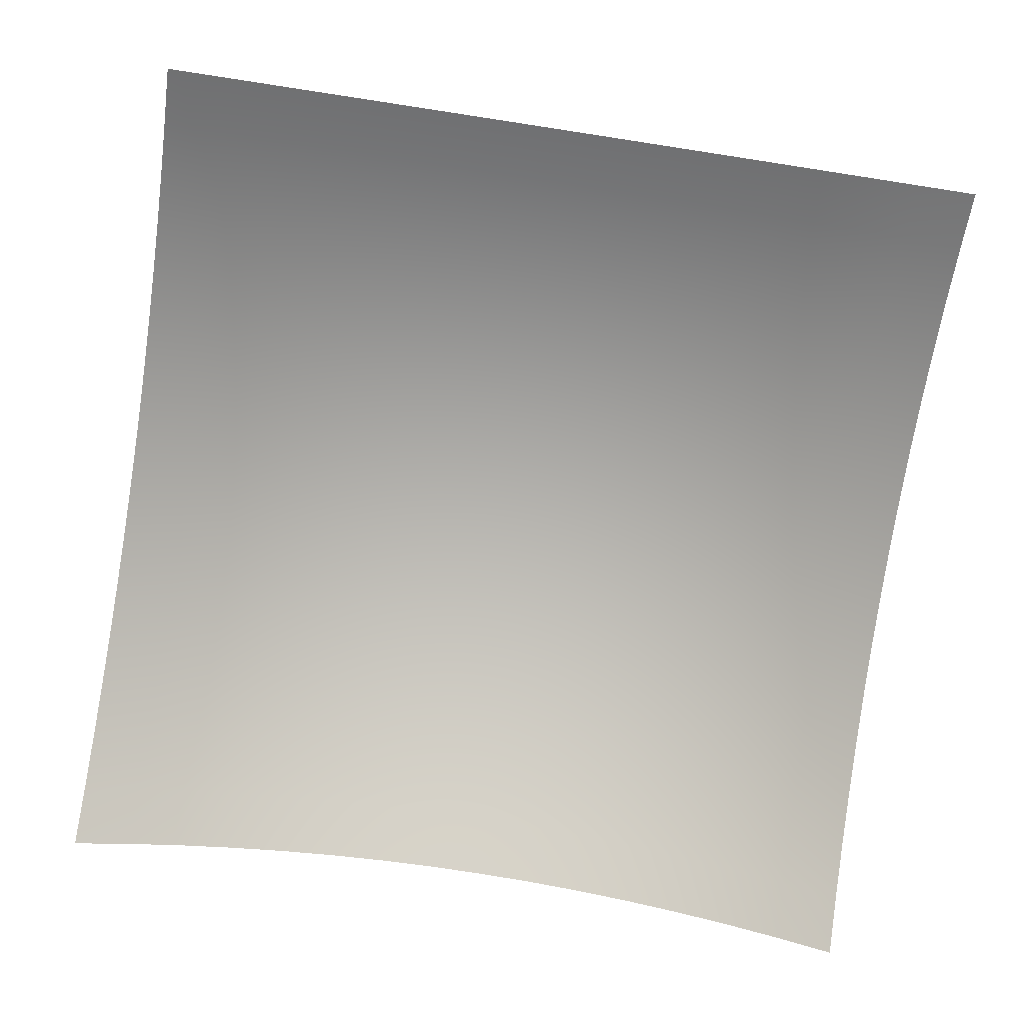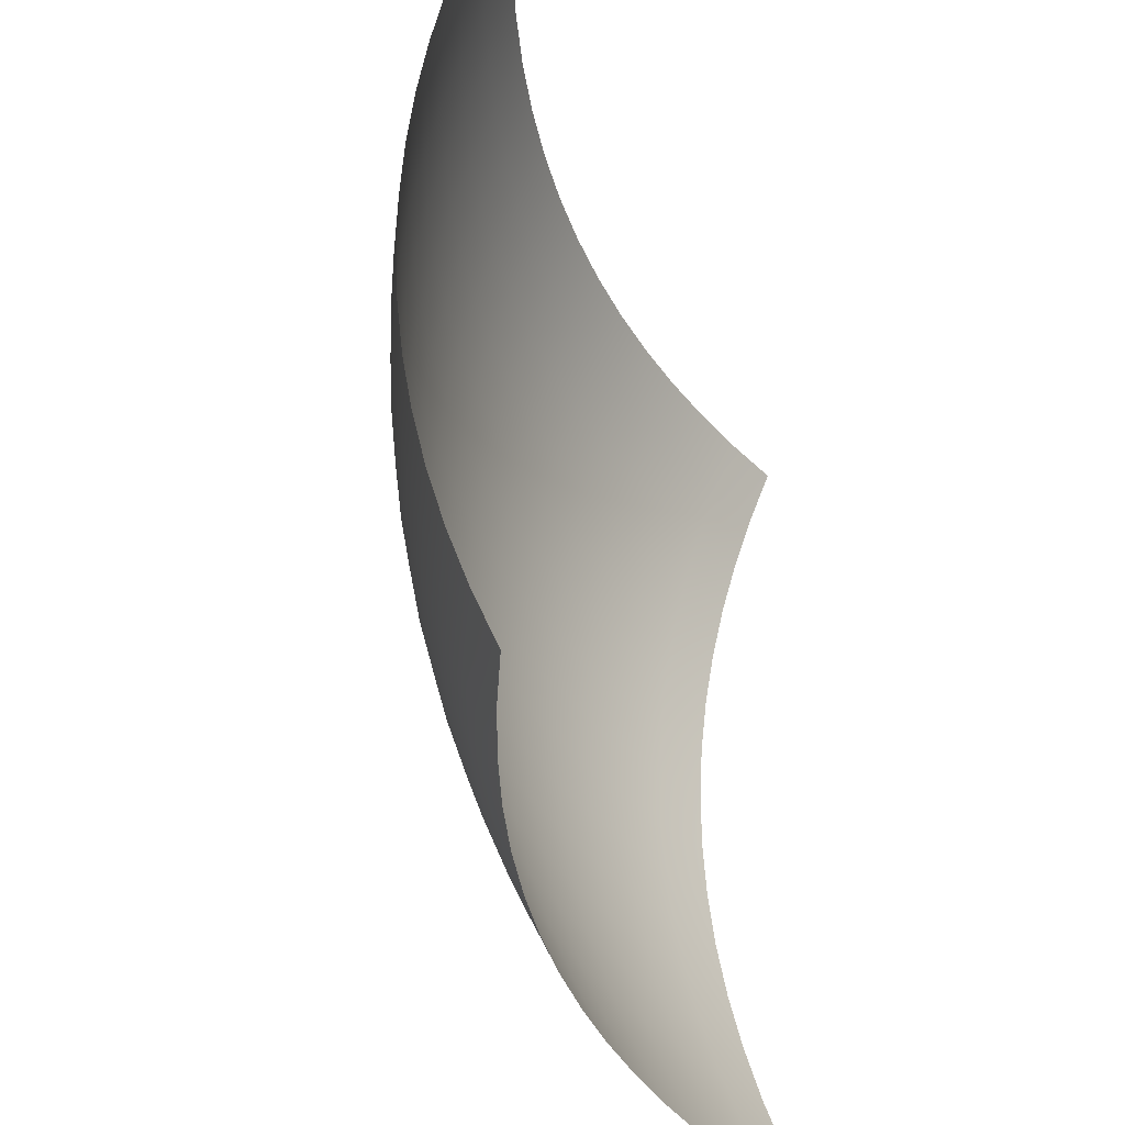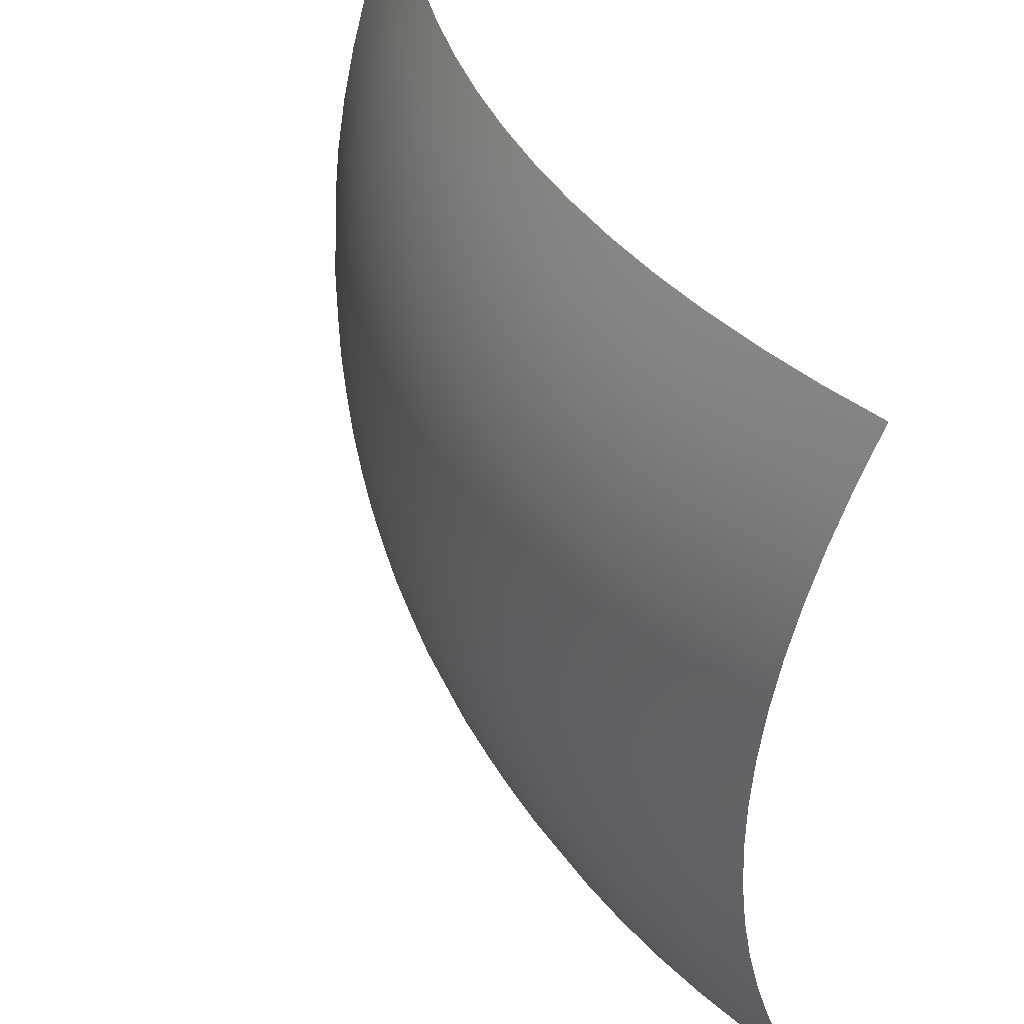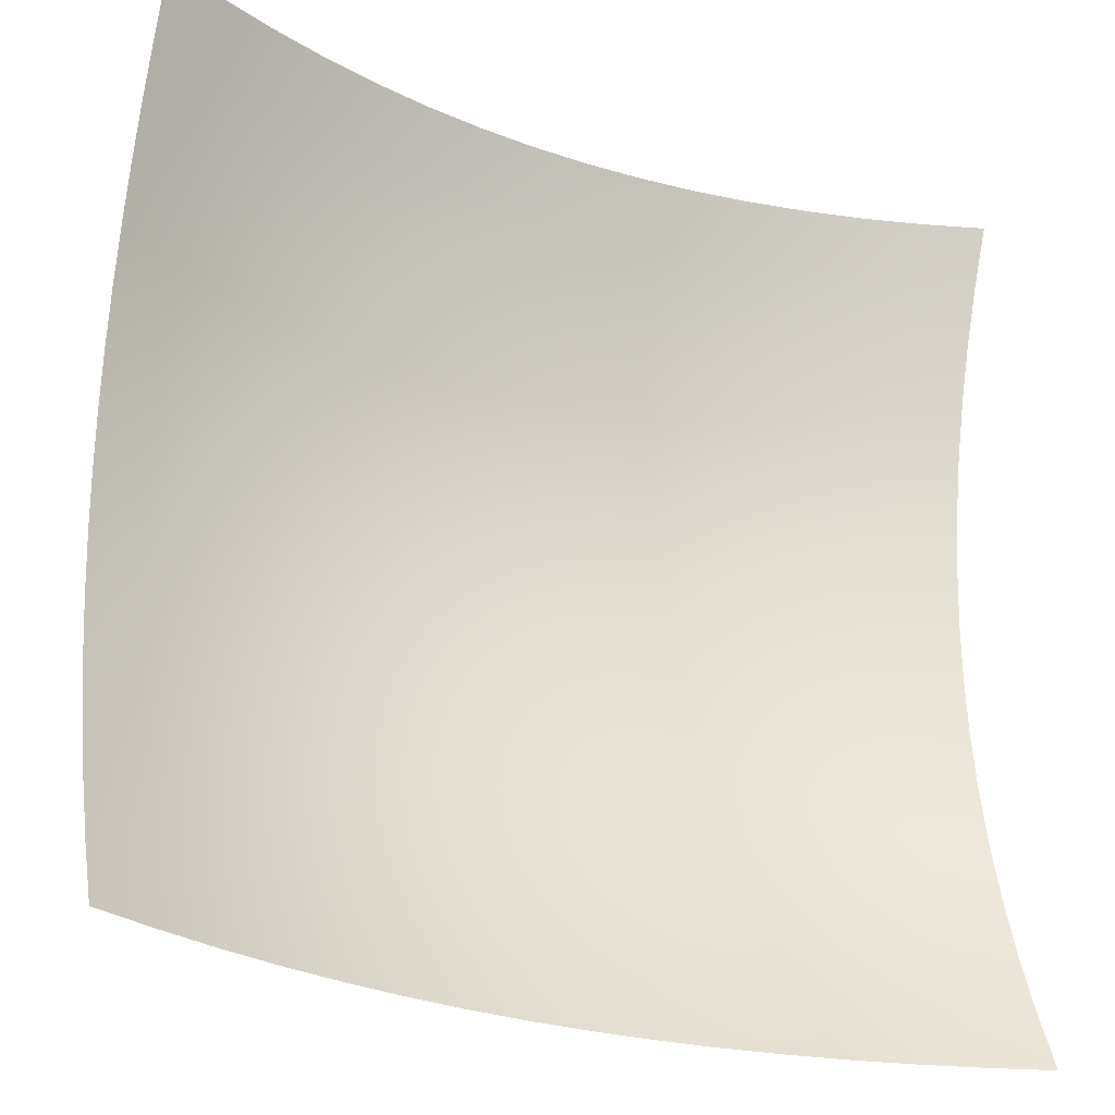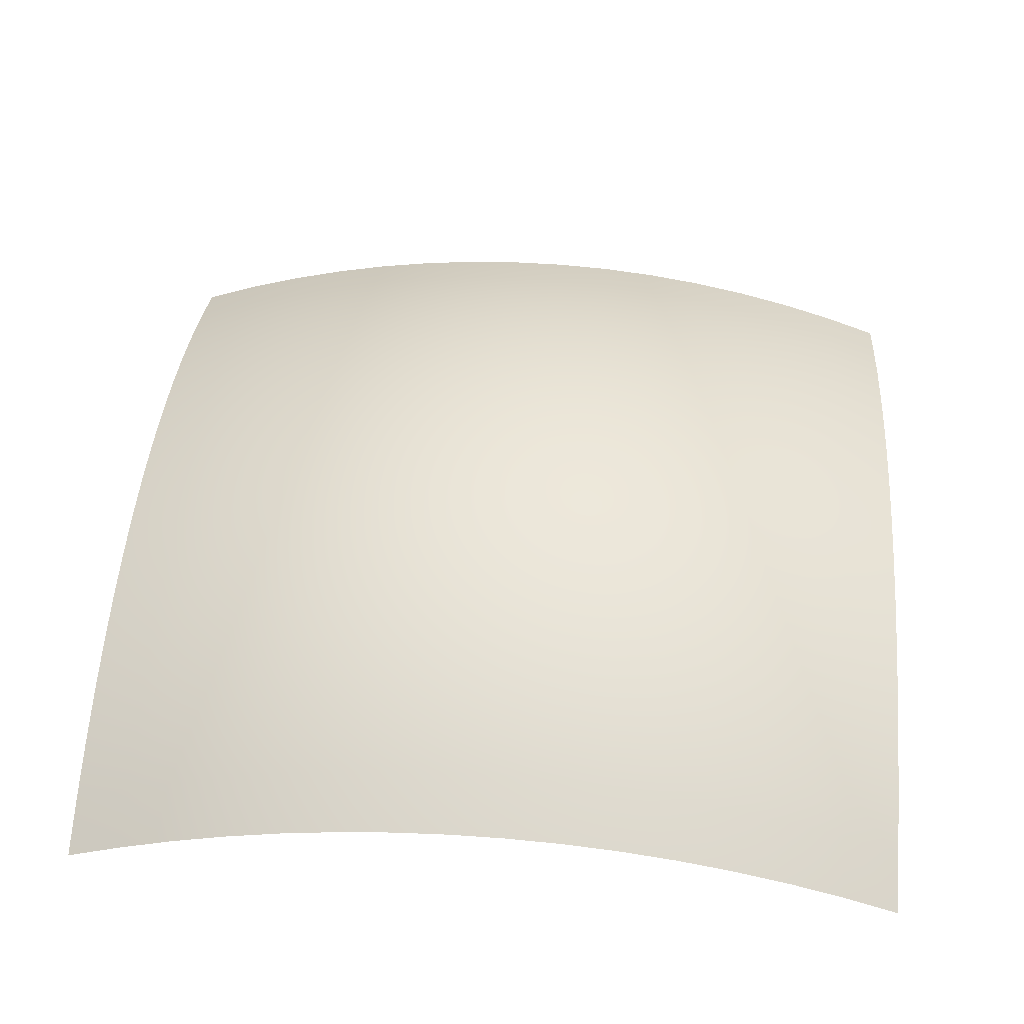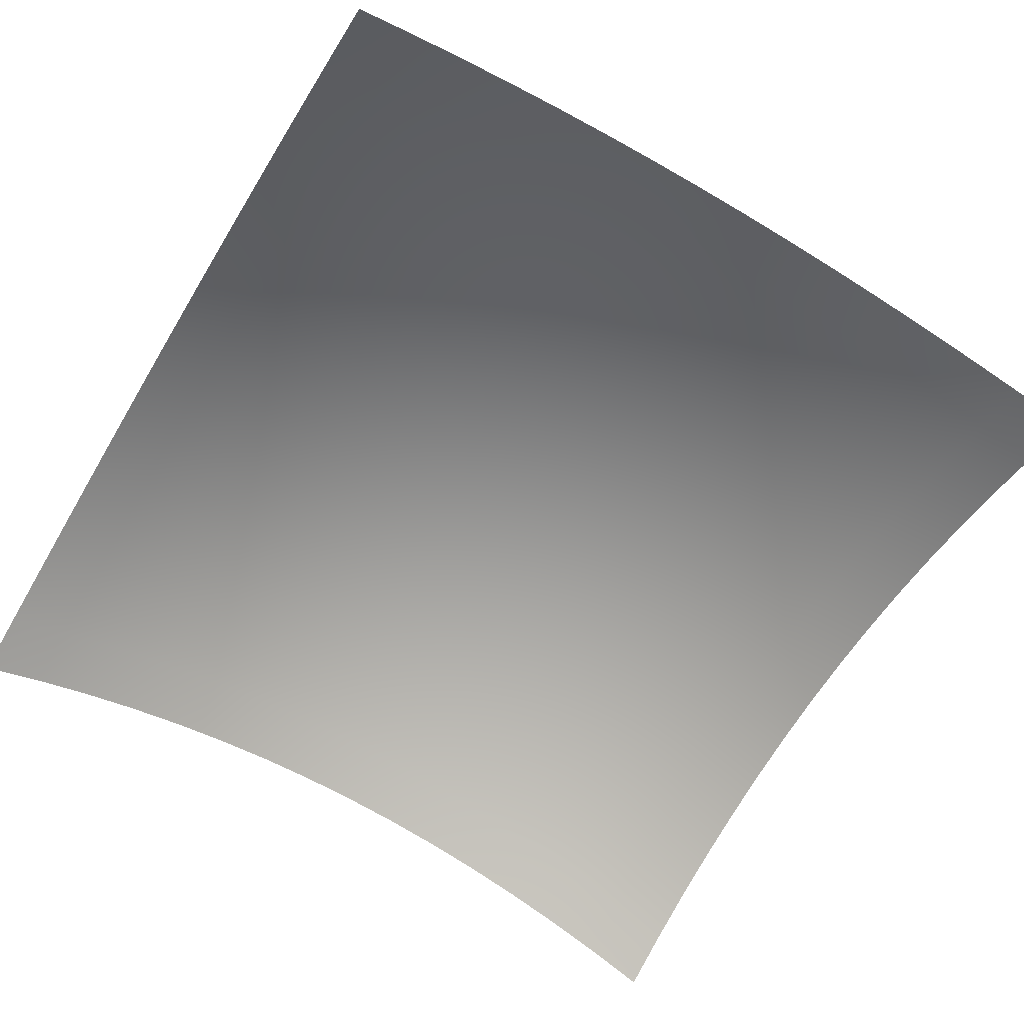
<metadata>
{"format":"obj","ext":"obj","renderer":"f3d","projection":"perspective","resolution":1024,"background":"white","views":[{"elev":-79.2,"azim":-8.7,"up":"+Y"},{"elev":-39.1,"azim":-72.2,"up":"+Z"},{"elev":44.6,"azim":-116.8,"up":"+Z"},{"elev":-27.5,"azim":-27.9,"up":"+Z"},{"elev":48.4,"azim":4.6,"up":"+Y"},{"elev":-64.0,"azim":-30.9,"up":"+Y"}]}
</metadata>
<code>
o Superfície_-_Bandagem
v -0.5 0.6944 0.5
v -0.4333 0.7204 0.5
v -0.3667 0.7426 0.5
v -0.3 0.7611 0.5
v -0.2333 0.7759 0.5
v -0.1667 0.787 0.5
v -0.1 0.7944 0.5
v -0.03333 0.7981 0.5
v 0.03333 0.7981 0.5
v 0.1 0.7944 0.5
v 0.1667 0.787 0.5
v 0.2333 0.7759 0.5
v 0.3 0.7611 0.5
v 0.3667 0.7426 0.5
v 0.4333 0.7204 0.5
v 0.5 0.6944 0.5
v -0.5 0.7204 0.4333
v -0.4333 0.7473 0.4333
v -0.3667 0.7703 0.4333
v -0.3 0.7895 0.4333
v -0.2333 0.8049 0.4333
v -0.1667 0.8164 0.4333
v -0.1 0.8241 0.4333
v -0.03333 0.8279 0.4333
v 0.03333 0.8279 0.4333
v 0.1 0.8241 0.4333
v 0.1667 0.8164 0.4333
v 0.2333 0.8049 0.4333
v 0.3 0.7895 0.4333
v 0.3667 0.7703 0.4333
v 0.4333 0.7473 0.4333
v 0.5 0.7204 0.4333
v -0.5 0.7426 0.3667
v -0.4333 0.7703 0.3667
v -0.3667 0.7941 0.3667
v -0.3 0.8139 0.3667
v -0.2333 0.8297 0.3667
v -0.1667 0.8416 0.3667
v -0.1 0.8495 0.3667
v -0.03333 0.8535 0.3667
v 0.03333 0.8535 0.3667
v 0.1 0.8495 0.3667
v 0.1667 0.8416 0.3667
v 0.2333 0.8297 0.3667
v 0.3 0.8139 0.3667
v 0.3667 0.7941 0.3667
v 0.4333 0.7703 0.3667
v 0.5 0.7426 0.3667
v -0.5 0.7611 0.3
v -0.4333 0.7895 0.3
v -0.3667 0.8139 0.3
v -0.3 0.8342 0.3
v -0.2333 0.8504 0.3
v -0.1667 0.8626 0.3
v -0.1 0.8707 0.3
v -0.03333 0.8748 0.3
v 0.03333 0.8748 0.3
v 0.1 0.8707 0.3
v 0.1667 0.8626 0.3
v 0.2333 0.8504 0.3
v 0.3 0.8342 0.3
v 0.3667 0.8139 0.3
v 0.4333 0.7895 0.3
v 0.5 0.7611 0.3
v -0.5 0.7759 0.2333
v -0.4333 0.8049 0.2333
v -0.3667 0.8297 0.2333
v -0.3 0.8504 0.2333
v -0.2333 0.867 0.2333
v -0.1667 0.8794 0.2333
v -0.1 0.8877 0.2333
v -0.03333 0.8918 0.2333
v 0.03333 0.8918 0.2333
v 0.1 0.8877 0.2333
v 0.1667 0.8794 0.2333
v 0.2333 0.867 0.2333
v 0.3 0.8504 0.2333
v 0.3667 0.8297 0.2333
v 0.4333 0.8049 0.2333
v 0.5 0.7759 0.2333
v -0.5 0.787 0.1667
v -0.4333 0.8164 0.1667
v -0.3667 0.8416 0.1667
v -0.3 0.8626 0.1667
v -0.2333 0.8794 0.1667
v -0.1667 0.892 0.1667
v -0.1 0.9004 0.1667
v -0.03333 0.9046 0.1667
v 0.03333 0.9046 0.1667
v 0.1 0.9004 0.1667
v 0.1667 0.892 0.1667
v 0.2333 0.8794 0.1667
v 0.3 0.8626 0.1667
v 0.3667 0.8416 0.1667
v 0.4333 0.8164 0.1667
v 0.5 0.787 0.1667
v -0.5 0.7944 0.1
v -0.4333 0.8241 0.1
v -0.3667 0.8495 0.1
v -0.3 0.8707 0.1
v -0.2333 0.8877 0.1
v -0.1667 0.9004 0.1
v -0.1 0.9088 0.1
v -0.03333 0.9131 0.1
v 0.03333 0.9131 0.1
v 0.1 0.9088 0.1
v 0.1667 0.9004 0.1
v 0.2333 0.8877 0.1
v 0.3 0.8707 0.1
v 0.3667 0.8495 0.1
v 0.4333 0.8241 0.1
v 0.5 0.7944 0.1
v -0.5 0.7981 0.03333
v -0.4333 0.8279 0.03333
v -0.3667 0.8535 0.03333
v -0.3 0.8748 0.03333
v -0.2333 0.8918 0.03333
v -0.1667 0.9046 0.03333
v -0.1 0.9131 0.03333
v -0.03333 0.9173 0.03333
v 0.03333 0.9173 0.03333
v 0.1 0.9131 0.03333
v 0.1667 0.9046 0.03333
v 0.2333 0.8918 0.03333
v 0.3 0.8748 0.03333
v 0.3667 0.8535 0.03333
v 0.4333 0.8279 0.03333
v 0.5 0.7981 0.03333
v -0.5 0.7981 -0.03333
v -0.4333 0.8279 -0.03333
v -0.3667 0.8535 -0.03333
v -0.3 0.8748 -0.03333
v -0.2333 0.8918 -0.03333
v -0.1667 0.9046 -0.03333
v -0.1 0.9131 -0.03333
v -0.03333 0.9173 -0.03333
v 0.03333 0.9173 -0.03333
v 0.1 0.9131 -0.03333
v 0.1667 0.9046 -0.03333
v 0.2333 0.8918 -0.03333
v 0.3 0.8748 -0.03333
v 0.3667 0.8535 -0.03333
v 0.4333 0.8279 -0.03333
v 0.5 0.7981 -0.03333
v -0.5 0.7944 -0.1
v -0.4333 0.8241 -0.1
v -0.3667 0.8495 -0.1
v -0.3 0.8707 -0.1
v -0.2333 0.8877 -0.1
v -0.1667 0.9004 -0.1
v -0.1 0.9088 -0.1
v -0.03333 0.9131 -0.1
v 0.03333 0.9131 -0.1
v 0.1 0.9088 -0.1
v 0.1667 0.9004 -0.1
v 0.2333 0.8877 -0.1
v 0.3 0.8707 -0.1
v 0.3667 0.8495 -0.1
v 0.4333 0.8241 -0.1
v 0.5 0.7944 -0.1
v -0.5 0.787 -0.1667
v -0.4333 0.8164 -0.1667
v -0.3667 0.8416 -0.1667
v -0.3 0.8626 -0.1667
v -0.2333 0.8794 -0.1667
v -0.1667 0.892 -0.1667
v -0.1 0.9004 -0.1667
v -0.03333 0.9046 -0.1667
v 0.03333 0.9046 -0.1667
v 0.1 0.9004 -0.1667
v 0.1667 0.892 -0.1667
v 0.2333 0.8794 -0.1667
v 0.3 0.8626 -0.1667
v 0.3667 0.8416 -0.1667
v 0.4333 0.8164 -0.1667
v 0.5 0.787 -0.1667
v -0.5 0.7759 -0.2333
v -0.4333 0.8049 -0.2333
v -0.3667 0.8297 -0.2333
v -0.3 0.8504 -0.2333
v -0.2333 0.867 -0.2333
v -0.1667 0.8794 -0.2333
v -0.1 0.8877 -0.2333
v -0.03333 0.8918 -0.2333
v 0.03333 0.8918 -0.2333
v 0.1 0.8877 -0.2333
v 0.1667 0.8794 -0.2333
v 0.2333 0.867 -0.2333
v 0.3 0.8504 -0.2333
v 0.3667 0.8297 -0.2333
v 0.4333 0.8049 -0.2333
v 0.5 0.7759 -0.2333
v -0.5 0.7611 -0.3
v -0.4333 0.7895 -0.3
v -0.3667 0.8139 -0.3
v -0.3 0.8342 -0.3
v -0.2333 0.8504 -0.3
v -0.1667 0.8626 -0.3
v -0.1 0.8707 -0.3
v -0.03333 0.8748 -0.3
v 0.03333 0.8748 -0.3
v 0.1 0.8707 -0.3
v 0.1667 0.8626 -0.3
v 0.2333 0.8504 -0.3
v 0.3 0.8342 -0.3
v 0.3667 0.8139 -0.3
v 0.4333 0.7895 -0.3
v 0.5 0.7611 -0.3
v -0.5 0.7426 -0.3667
v -0.4333 0.7703 -0.3667
v -0.3667 0.7941 -0.3667
v -0.3 0.8139 -0.3667
v -0.2333 0.8297 -0.3667
v -0.1667 0.8416 -0.3667
v -0.1 0.8495 -0.3667
v -0.03333 0.8535 -0.3667
v 0.03333 0.8535 -0.3667
v 0.1 0.8495 -0.3667
v 0.1667 0.8416 -0.3667
v 0.2333 0.8297 -0.3667
v 0.3 0.8139 -0.3667
v 0.3667 0.7941 -0.3667
v 0.4333 0.7703 -0.3667
v 0.5 0.7426 -0.3667
v -0.5 0.7204 -0.4333
v -0.4333 0.7473 -0.4333
v -0.3667 0.7703 -0.4333
v -0.3 0.7895 -0.4333
v -0.2333 0.8049 -0.4333
v -0.1667 0.8164 -0.4333
v -0.1 0.8241 -0.4333
v -0.03333 0.8279 -0.4333
v 0.03333 0.8279 -0.4333
v 0.1 0.8241 -0.4333
v 0.1667 0.8164 -0.4333
v 0.2333 0.8049 -0.4333
v 0.3 0.7895 -0.4333
v 0.3667 0.7703 -0.4333
v 0.4333 0.7473 -0.4333
v 0.5 0.7204 -0.4333
v -0.5 0.6944 -0.5
v -0.4333 0.7204 -0.5
v -0.3667 0.7426 -0.5
v -0.3 0.7611 -0.5
v -0.2333 0.7759 -0.5
v -0.1667 0.787 -0.5
v -0.1 0.7944 -0.5
v -0.03333 0.7981 -0.5
v 0.03333 0.7981 -0.5
v 0.1 0.7944 -0.5
v 0.1667 0.787 -0.5
v 0.2333 0.7759 -0.5
v 0.3 0.7611 -0.5
v 0.3667 0.7426 -0.5
v 0.4333 0.7204 -0.5
v 0.5 0.6944 -0.5
f 2 18 17 1
f 3 19 18 2
f 4 20 19 3
f 5 21 20 4
f 6 22 21 5
f 7 23 22 6
f 8 24 23 7
f 9 25 24 8
f 10 26 25 9
f 11 27 26 10
f 12 28 27 11
f 13 29 28 12
f 14 30 29 13
f 15 31 30 14
f 16 32 31 15
f 18 34 33 17
f 19 35 34 18
f 20 36 35 19
f 21 37 36 20
f 22 38 37 21
f 23 39 38 22
f 24 40 39 23
f 25 41 40 24
f 26 42 41 25
f 27 43 42 26
f 28 44 43 27
f 29 45 44 28
f 30 46 45 29
f 31 47 46 30
f 32 48 47 31
f 34 50 49 33
f 35 51 50 34
f 36 52 51 35
f 37 53 52 36
f 38 54 53 37
f 39 55 54 38
f 40 56 55 39
f 41 57 56 40
f 42 58 57 41
f 43 59 58 42
f 44 60 59 43
f 45 61 60 44
f 46 62 61 45
f 47 63 62 46
f 48 64 63 47
f 50 66 65 49
f 51 67 66 50
f 52 68 67 51
f 53 69 68 52
f 54 70 69 53
f 55 71 70 54
f 56 72 71 55
f 57 73 72 56
f 58 74 73 57
f 59 75 74 58
f 60 76 75 59
f 61 77 76 60
f 62 78 77 61
f 63 79 78 62
f 64 80 79 63
f 66 82 81 65
f 67 83 82 66
f 68 84 83 67
f 69 85 84 68
f 70 86 85 69
f 71 87 86 70
f 72 88 87 71
f 73 89 88 72
f 74 90 89 73
f 75 91 90 74
f 76 92 91 75
f 77 93 92 76
f 78 94 93 77
f 79 95 94 78
f 80 96 95 79
f 82 98 97 81
f 83 99 98 82
f 84 100 99 83
f 85 101 100 84
f 86 102 101 85
f 87 103 102 86
f 88 104 103 87
f 89 105 104 88
f 90 106 105 89
f 91 107 106 90
f 92 108 107 91
f 93 109 108 92
f 94 110 109 93
f 95 111 110 94
f 96 112 111 95
f 98 114 113 97
f 99 115 114 98
f 100 116 115 99
f 101 117 116 100
f 102 118 117 101
f 103 119 118 102
f 104 120 119 103
f 105 121 120 104
f 106 122 121 105
f 107 123 122 106
f 108 124 123 107
f 109 125 124 108
f 110 126 125 109
f 111 127 126 110
f 112 128 127 111
f 114 130 129 113
f 115 131 130 114
f 116 132 131 115
f 117 133 132 116
f 118 134 133 117
f 119 135 134 118
f 120 136 135 119
f 121 137 136 120
f 122 138 137 121
f 123 139 138 122
f 124 140 139 123
f 125 141 140 124
f 126 142 141 125
f 127 143 142 126
f 128 144 143 127
f 130 146 145 129
f 131 147 146 130
f 132 148 147 131
f 133 149 148 132
f 134 150 149 133
f 135 151 150 134
f 136 152 151 135
f 137 153 152 136
f 138 154 153 137
f 139 155 154 138
f 140 156 155 139
f 141 157 156 140
f 142 158 157 141
f 143 159 158 142
f 144 160 159 143
f 146 162 161 145
f 147 163 162 146
f 148 164 163 147
f 149 165 164 148
f 150 166 165 149
f 151 167 166 150
f 152 168 167 151
f 153 169 168 152
f 154 170 169 153
f 155 171 170 154
f 156 172 171 155
f 157 173 172 156
f 158 174 173 157
f 159 175 174 158
f 160 176 175 159
f 162 178 177 161
f 163 179 178 162
f 164 180 179 163
f 165 181 180 164
f 166 182 181 165
f 167 183 182 166
f 168 184 183 167
f 169 185 184 168
f 170 186 185 169
f 171 187 186 170
f 172 188 187 171
f 173 189 188 172
f 174 190 189 173
f 175 191 190 174
f 176 192 191 175
f 178 194 193 177
f 179 195 194 178
f 180 196 195 179
f 181 197 196 180
f 182 198 197 181
f 183 199 198 182
f 184 200 199 183
f 185 201 200 184
f 186 202 201 185
f 187 203 202 186
f 188 204 203 187
f 189 205 204 188
f 190 206 205 189
f 191 207 206 190
f 192 208 207 191
f 194 210 209 193
f 195 211 210 194
f 196 212 211 195
f 197 213 212 196
f 198 214 213 197
f 199 215 214 198
f 200 216 215 199
f 201 217 216 200
f 202 218 217 201
f 203 219 218 202
f 204 220 219 203
f 205 221 220 204
f 206 222 221 205
f 207 223 222 206
f 208 224 223 207
f 210 226 225 209
f 211 227 226 210
f 212 228 227 211
f 213 229 228 212
f 214 230 229 213
f 215 231 230 214
f 216 232 231 215
f 217 233 232 216
f 218 234 233 217
f 219 235 234 218
f 220 236 235 219
f 221 237 236 220
f 222 238 237 221
f 223 239 238 222
f 224 240 239 223
f 226 242 241 225
f 227 243 242 226
f 228 244 243 227
f 229 245 244 228
f 230 246 245 229
f 231 247 246 230
f 232 248 247 231
f 233 249 248 232
f 234 250 249 233
f 235 251 250 234
f 236 252 251 235
f 237 253 252 236
f 238 254 253 237
f 239 255 254 238
f 240 256 255 239

</code>
